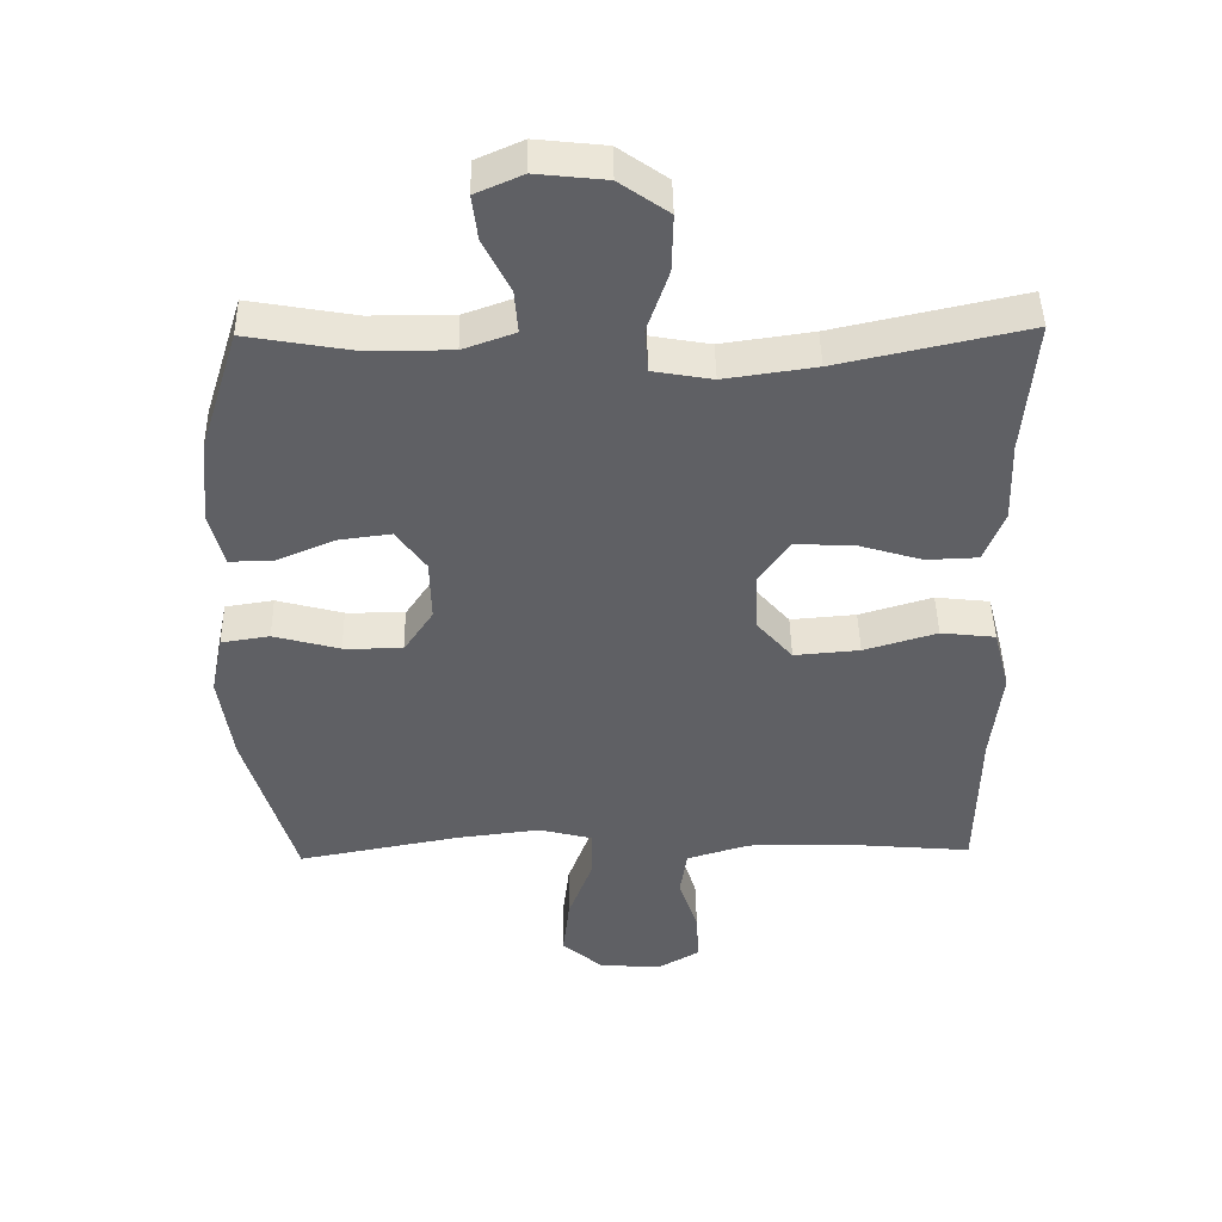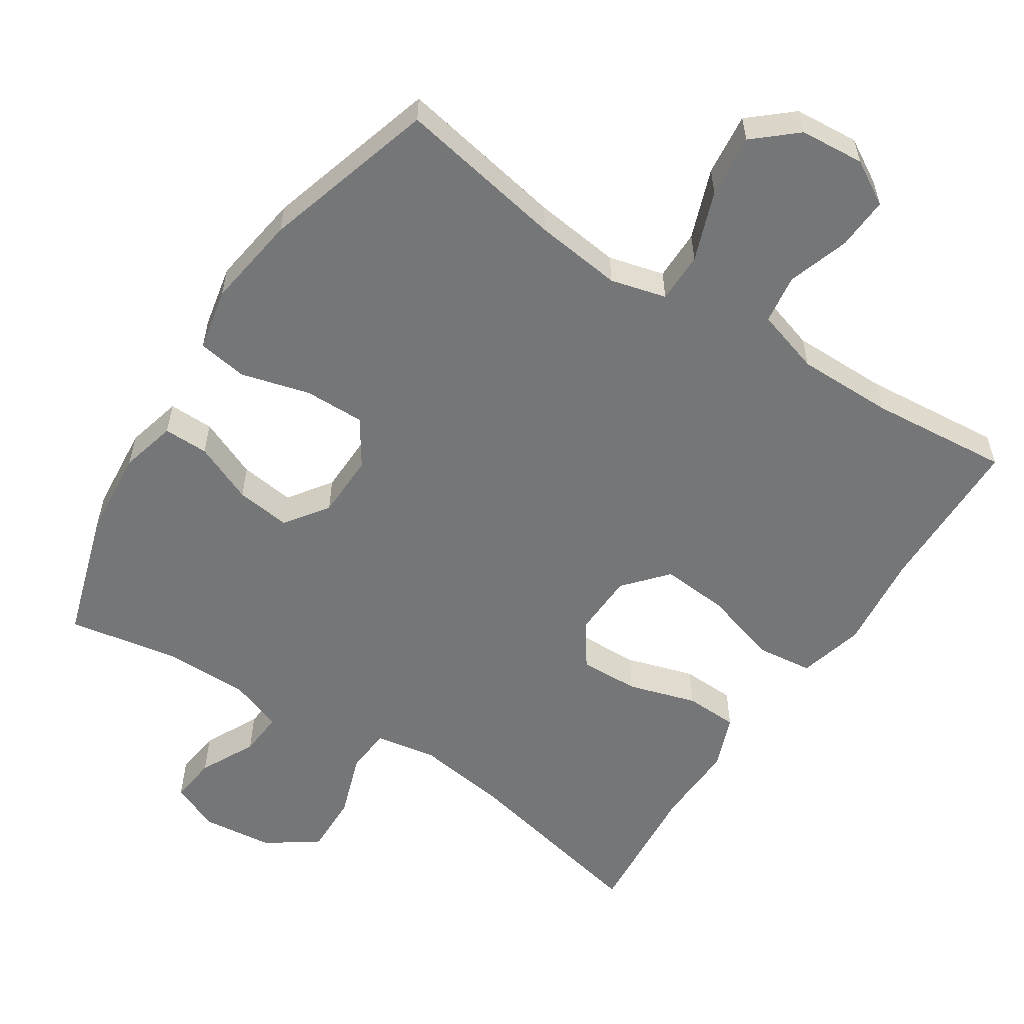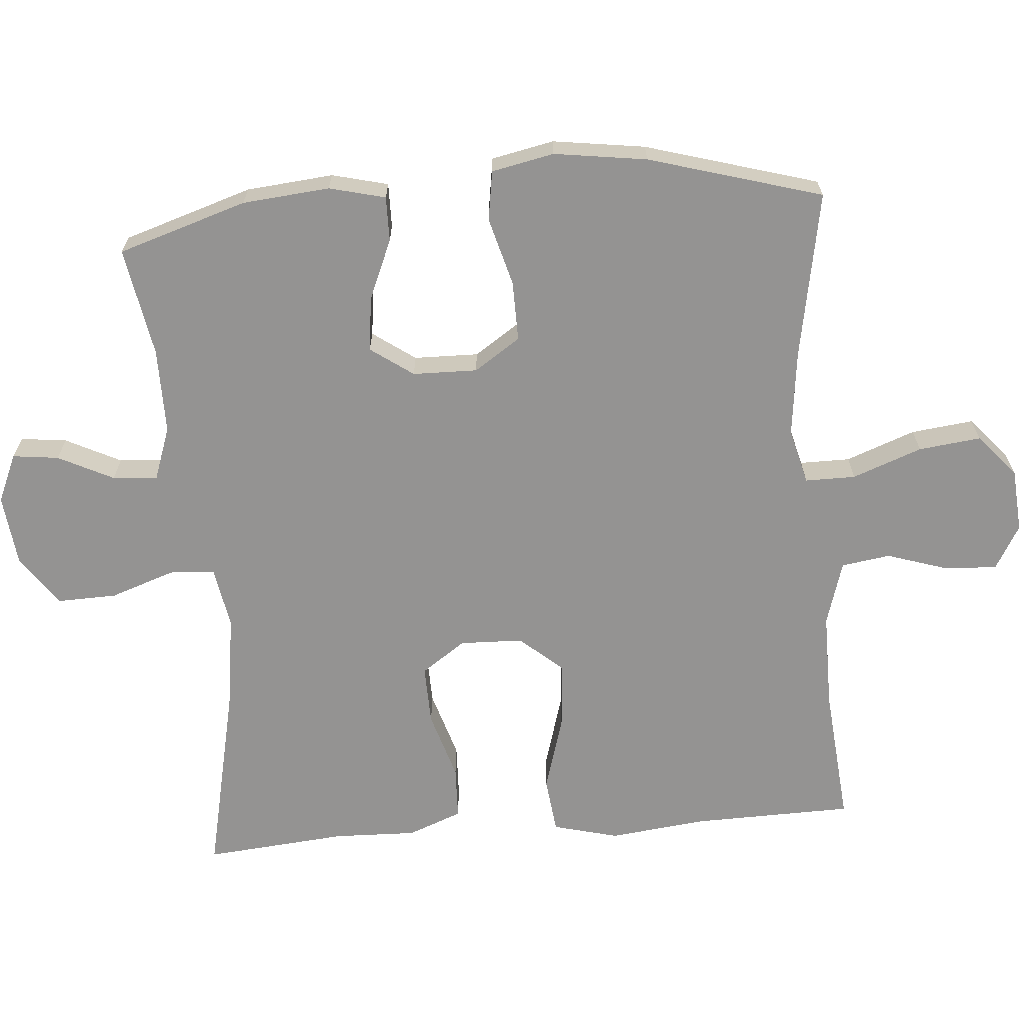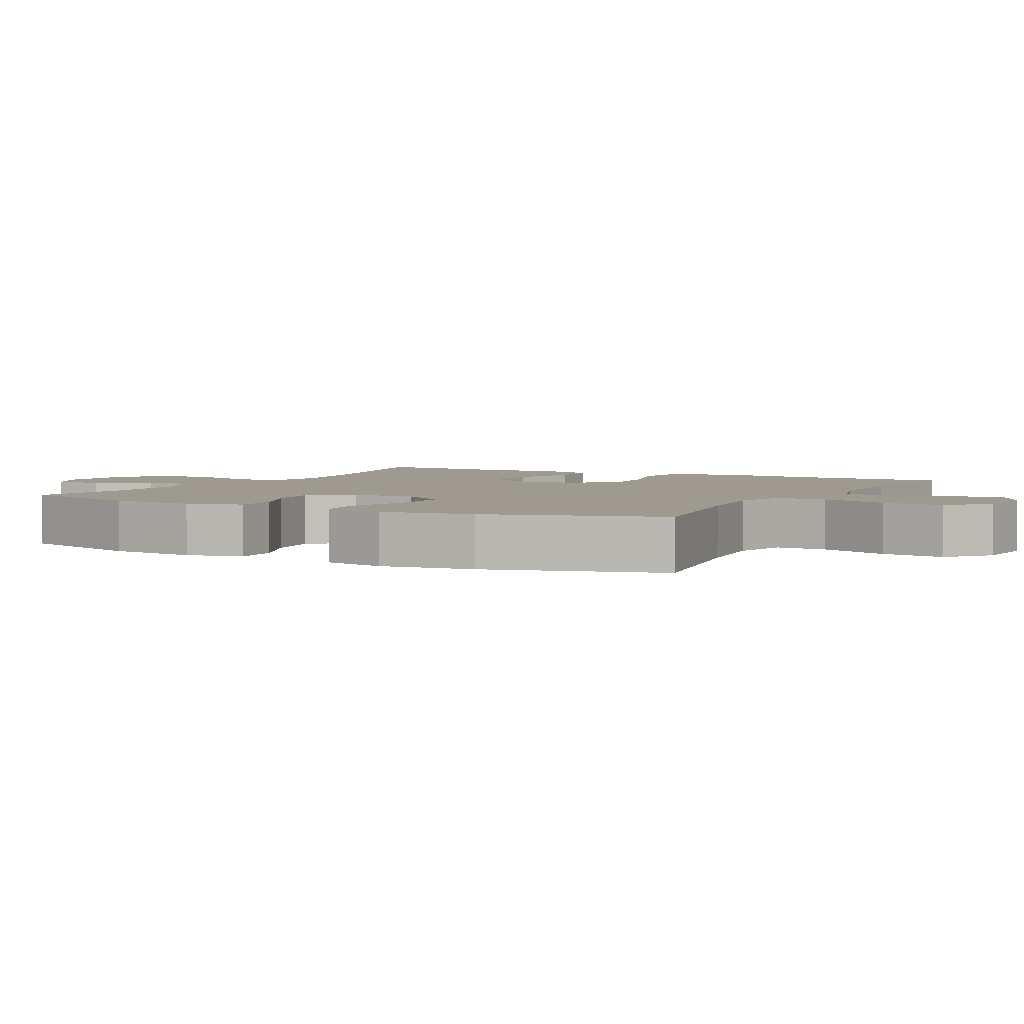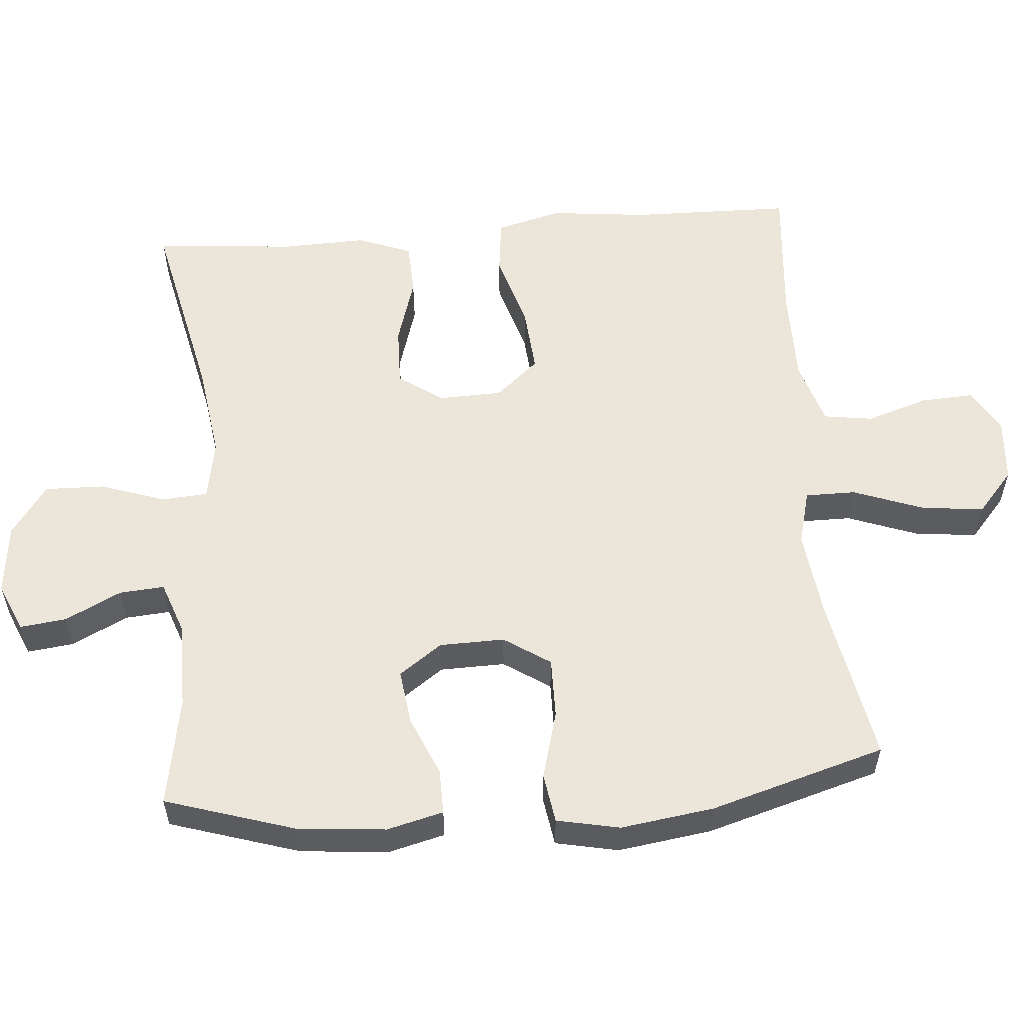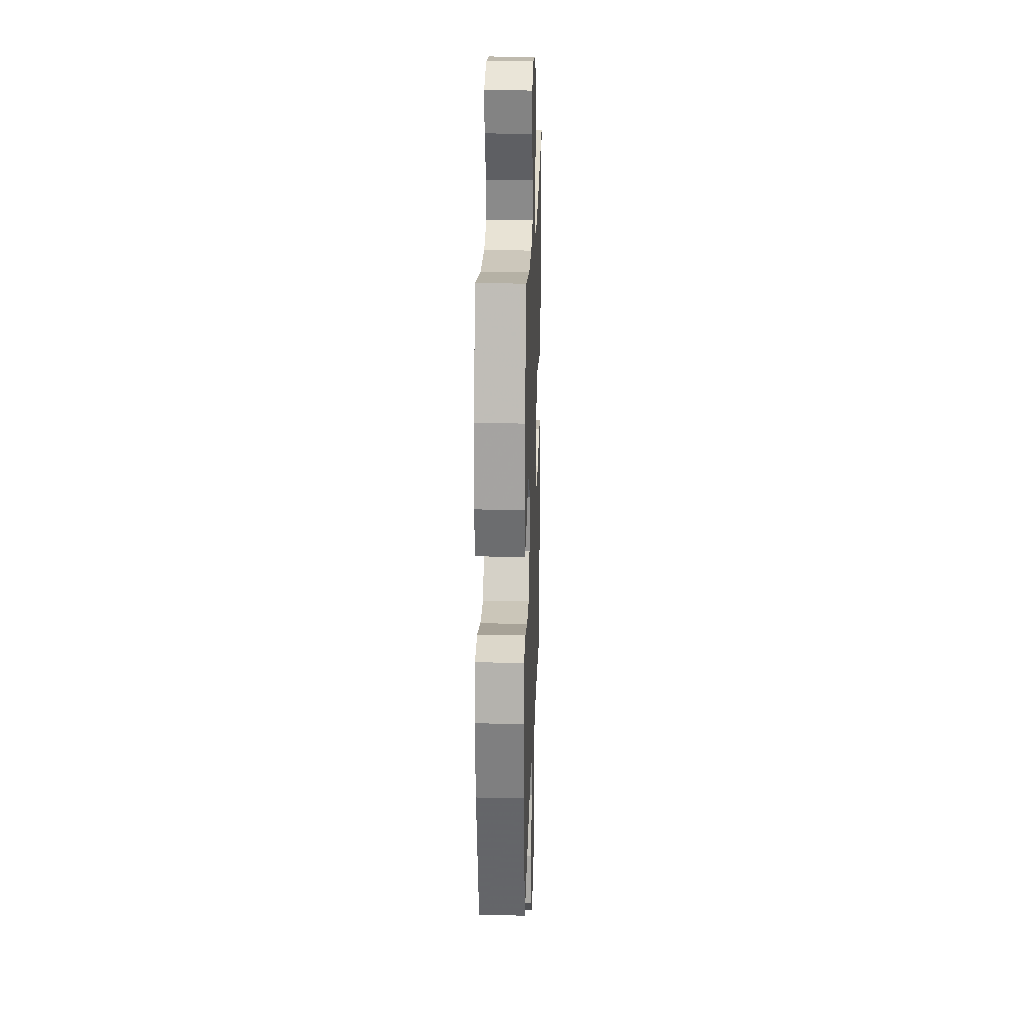
<metadata>
{"format":"obj","ext":"obj","renderer":"f3d","projection":"perspective","resolution":1024,"background":"white","views":[{"elev":44.8,"azim":179.0,"up":"+Z"},{"elev":-56.7,"azim":147.0,"up":"+Y"},{"elev":-66.8,"azim":94.8,"up":"+Y"},{"elev":3.7,"azim":118.3,"up":"+Y"},{"elev":56.1,"azim":85.4,"up":"+Y"},{"elev":21.7,"azim":91.9,"up":"+Z"}]}
</metadata>
<code>
v -0.5 0.07 -0.5
v -0.504 0.07 -0.275
v -0.519 0.07 -0.137
v -0.495 0.07 -0.045
v -0.416 0.07 -0.036
v -0.31 0.07 -0.068
v -0.215 0.07 -0.076
v -0.163 0.07 -0.016
v -0.16 0.07 0.073
v -0.203 0.07 0.135
v -0.287 0.07 0.133
v -0.383 0.07 0.104
v -0.458 0.07 0.107
v -0.487 0.07 0.183
v -0.483 0.07 0.3
v -0.5 0.07 0.5
v -0.228 0.07 0.44
v -0.096 0.07 0.421
v -0.01 0.07 0.436
v -0.005 0.07 0.5
v -0.036 0.07 0.591
v -0.038 0.07 0.675
v 0.033 0.07 0.725
v 0.134 0.07 0.736
v 0.202 0.07 0.706
v 0.194 0.07 0.641
v 0.155 0.07 0.563
v 0.15 0.07 0.5
v 0.225 0.07 0.473
v 0.346 0.07 0.473
v 0.5 0.07 0.5
v 0.557 0.07 0.318
v 0.568 0.07 0.195
v 0.548 0.07 0.116
v 0.485 0.07 0.117
v 0.401 0.07 0.153
v 0.324 0.07 0.163
v 0.281 0.07 0.103
v 0.279 0.07 0.012
v 0.322 0.07 -0.053
v 0.407 0.07 -0.052
v 0.503 0.07 -0.026
v 0.573 0.07 -0.037
v 0.591 0.07 -0.125
v 0.572 0.07 -0.256
v 0.5 0.07 -0.5
v 0.265 0.07 -0.456
v 0.143 0.07 -0.441
v 0.065 0.07 -0.461
v 0.065 0.07 -0.532
v 0.101 0.07 -0.63
v 0.111 0.07 -0.718
v 0.052 0.07 -0.769
v -0.038 0.07 -0.776
v -0.1 0.07 -0.74
v -0.096 0.07 -0.666
v -0.068 0.07 -0.58
v -0.078 0.07 -0.511
v -0.169 0.07 -0.483
v -0.304 0.07 -0.483
v -0.5 0 -0.5
v -0.504 0 -0.275
v -0.519 0 -0.137
v -0.495 0 -0.045
v -0.416 0 -0.036
v -0.31 0 -0.068
v -0.215 0 -0.076
v -0.163 0 -0.016
v -0.16 0 0.073
v -0.203 0 0.135
v -0.287 0 0.133
v -0.383 0 0.104
v -0.458 0 0.107
v -0.487 0 0.183
v -0.483 0 0.3
v -0.5 0 0.5
v -0.228 0 0.44
v -0.096 0 0.421
v -0.01 0 0.436
v -0.005 0 0.5
v -0.036 0 0.591
v -0.038 0 0.675
v 0.033 0 0.725
v 0.134 0 0.736
v 0.202 0 0.706
v 0.194 0 0.641
v 0.155 0 0.563
v 0.15 0 0.5
v 0.225 0 0.473
v 0.346 0 0.473
v 0.5 0 0.5
v 0.557 0 0.318
v 0.568 0 0.195
v 0.548 0 0.116
v 0.485 0 0.117
v 0.401 0 0.153
v 0.324 0 0.163
v 0.281 0 0.103
v 0.279 0 0.012
v 0.322 0 -0.053
v 0.407 0 -0.052
v 0.503 0 -0.026
v 0.573 0 -0.037
v 0.591 0 -0.125
v 0.572 0 -0.256
v 0.5 0 -0.5
v 0.265 0 -0.456
v 0.143 0 -0.441
v 0.065 0 -0.461
v 0.065 0 -0.532
v 0.101 0 -0.63
v 0.111 0 -0.718
v 0.052 0 -0.769
v -0.038 0 -0.776
v -0.1 0 -0.74
v -0.096 0 -0.666
v -0.068 0 -0.58
v -0.078 0 -0.511
v -0.169 0 -0.483
v -0.304 0 -0.483
f 54 55 56 57
f 54 57 58
f 53 54 58
f 50 51 52 53
f 49 50 53 58
f 44 45 46 47
f 44 47 48
f 41 42 43 44
f 40 41 44 48
f 39 40 48 49
f 33 34 35 36
f 33 36 37
f 30 31 32 33
f 29 30 33 37
f 28 29 37 38
f 24 25 26 27
f 24 27 28
f 23 24 28
f 20 21 22 23
f 19 20 23 28
f 15 16 17
f 15 17 18
f 14 15 18 19
f 11 12 13 14
f 10 11 14 19
f 3 4 5 6
f 2 3 6 7
f 60 1 2 7
f 59 60 7 8
f 58 59 8 9
f 49 58 9
f 39 49 9
f 19 28 38 39
f 9 10 19 39
f 117 116 115 114
f 118 117 114
f 118 114 113
f 113 112 111 110
f 118 113 110 109
f 107 106 105 104
f 108 107 104
f 104 103 102 101
f 108 104 101 100
f 109 108 100 99
f 96 95 94 93
f 97 96 93
f 93 92 91 90
f 97 93 90 89
f 98 97 89 88
f 87 86 85 84
f 88 87 84
f 88 84 83
f 83 82 81 80
f 88 83 80 79
f 77 76 75
f 78 77 75
f 79 78 75 74
f 74 73 72 71
f 79 74 71 70
f 66 65 64 63
f 67 66 63 62
f 67 62 61 120
f 68 67 120 119
f 69 68 119 118
f 69 118 109
f 69 109 99
f 99 98 88 79
f 99 79 70 69
f 1 61 62 2
f 2 62 63 3
f 3 63 64 4
f 4 64 65 5
f 5 65 66 6
f 6 66 67 7
f 7 67 68 8
f 8 68 69 9
f 9 69 70 10
f 10 70 71 11
f 11 71 72 12
f 12 72 73 13
f 13 73 74 14
f 14 74 75 15
f 15 75 76 16
f 16 76 77 17
f 17 77 78 18
f 18 78 79 19
f 19 79 80 20
f 20 80 81 21
f 21 81 82 22
f 22 82 83 23
f 23 83 84 24
f 24 84 85 25
f 25 85 86 26
f 26 86 87 27
f 27 87 88 28
f 28 88 89 29
f 29 89 90 30
f 30 90 91 31
f 31 91 92 32
f 32 92 93 33
f 33 93 94 34
f 34 94 95 35
f 35 95 96 36
f 36 96 97 37
f 37 97 98 38
f 38 98 99 39
f 39 99 100 40
f 40 100 101 41
f 41 101 102 42
f 42 102 103 43
f 43 103 104 44
f 44 104 105 45
f 45 105 106 46
f 46 106 107 47
f 47 107 108 48
f 48 108 109 49
f 49 109 110 50
f 50 110 111 51
f 51 111 112 52
f 52 112 113 53
f 53 113 114 54
f 54 114 115 55
f 55 115 116 56
f 56 116 117 57
f 57 117 118 58
f 58 118 119 59
f 59 119 120 60
f 60 120 61 1

</code>
